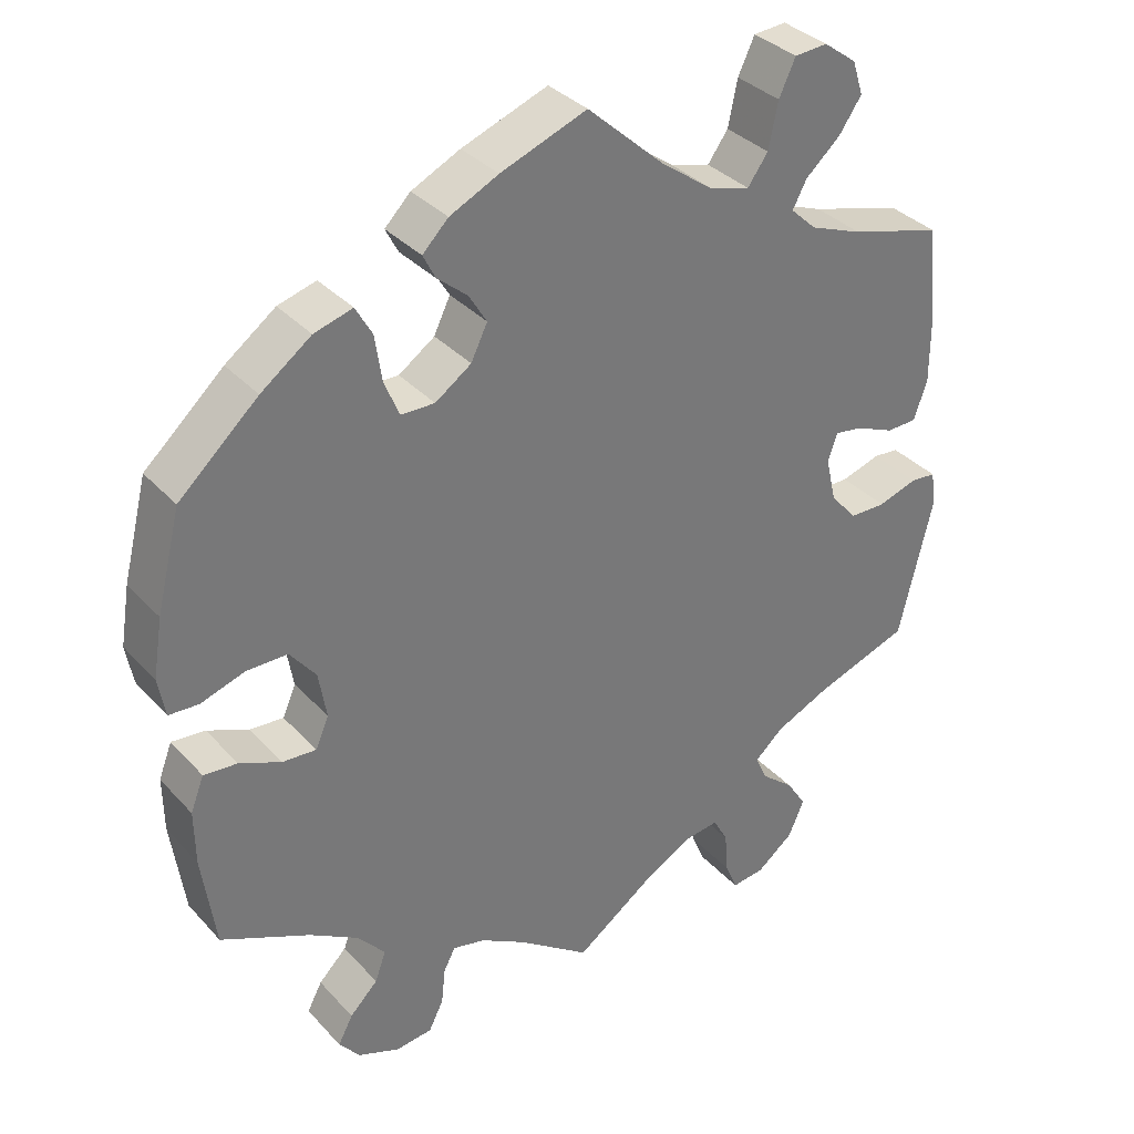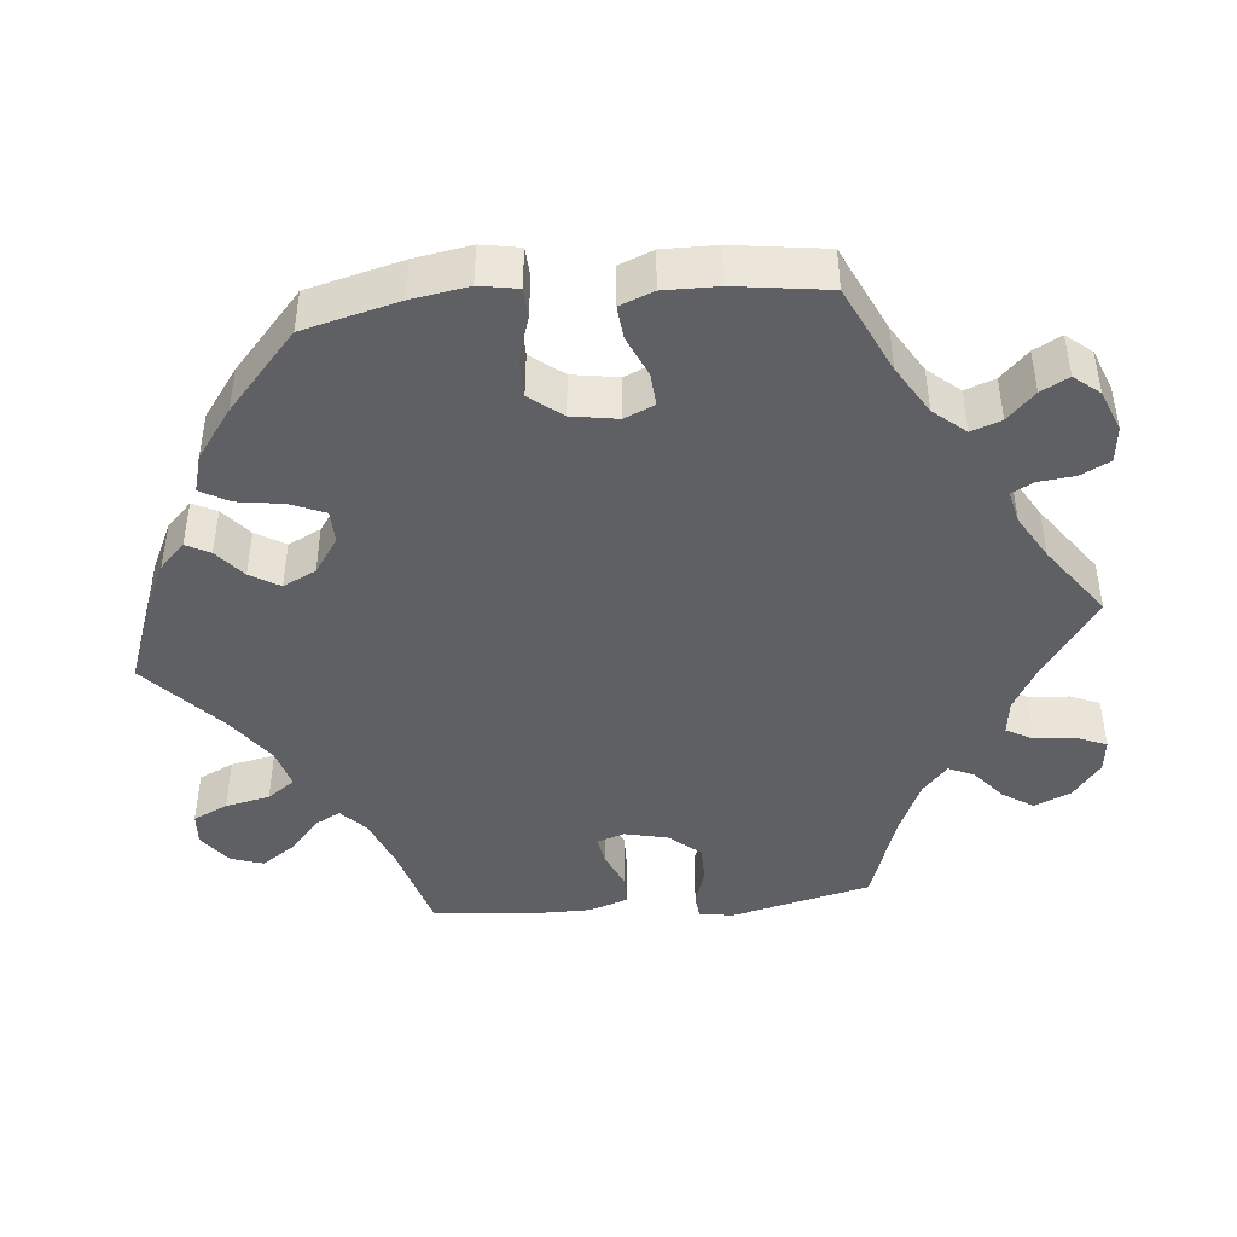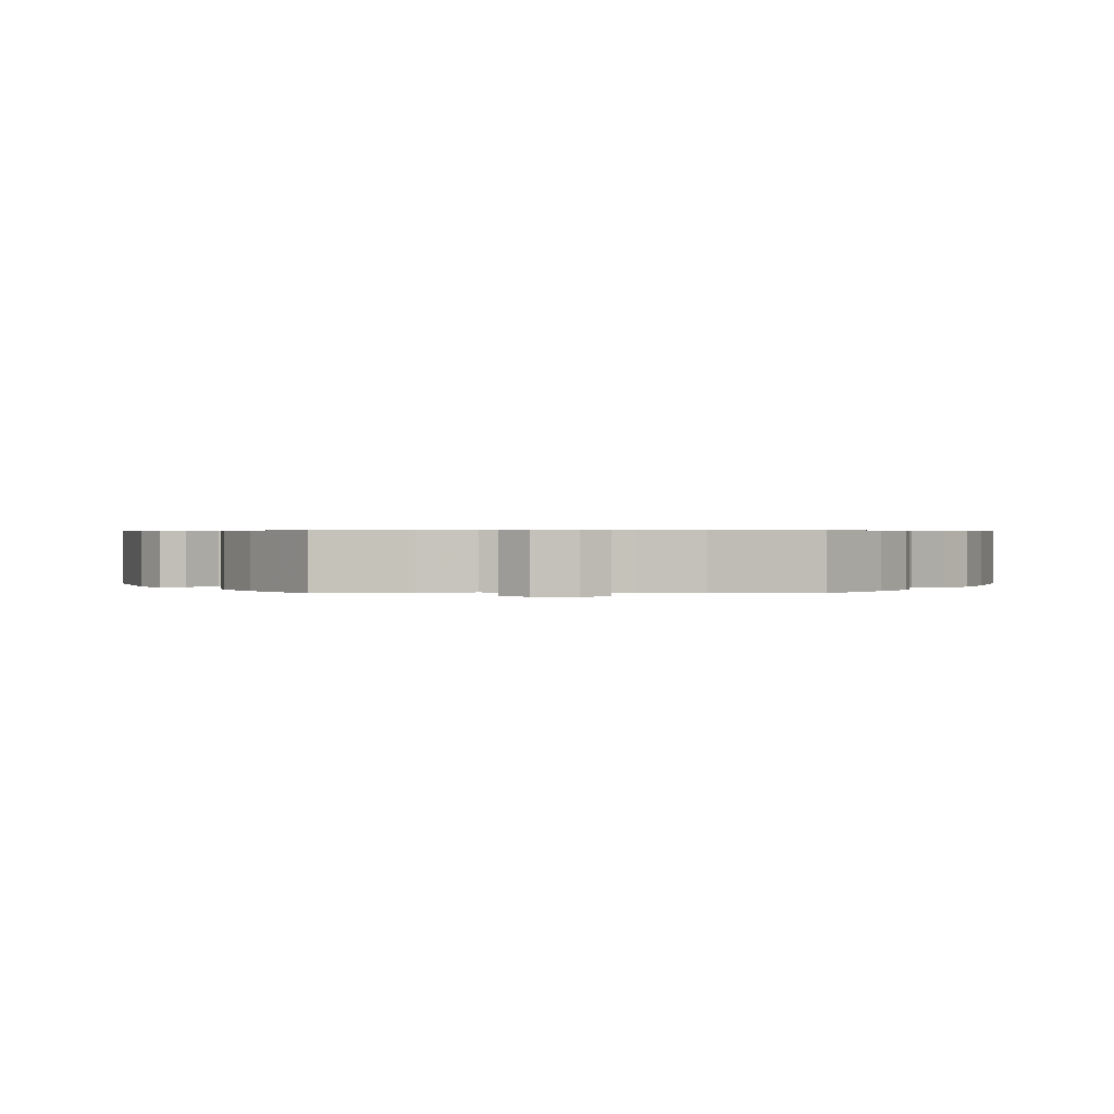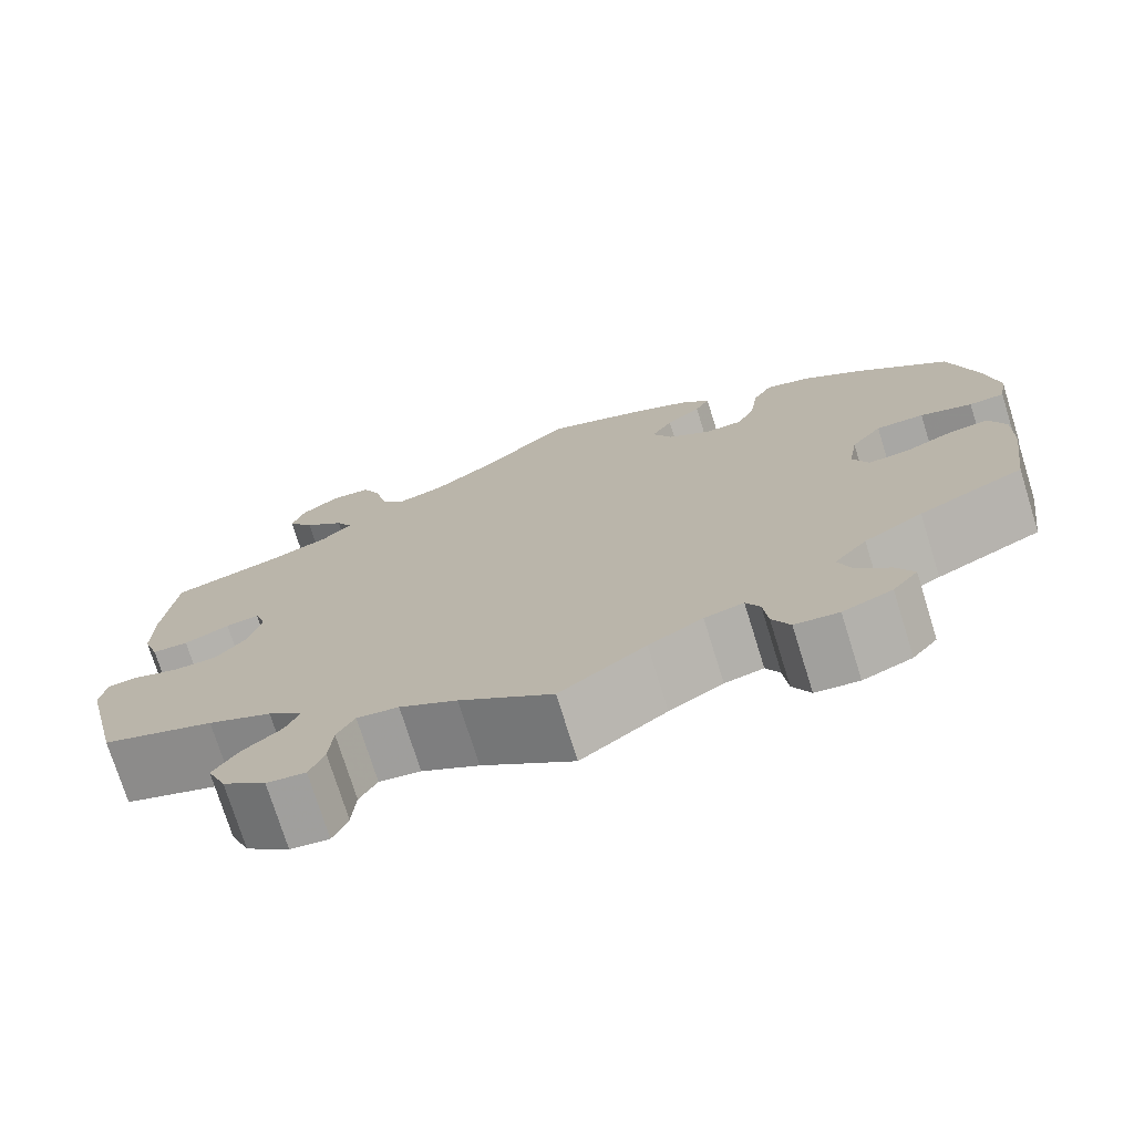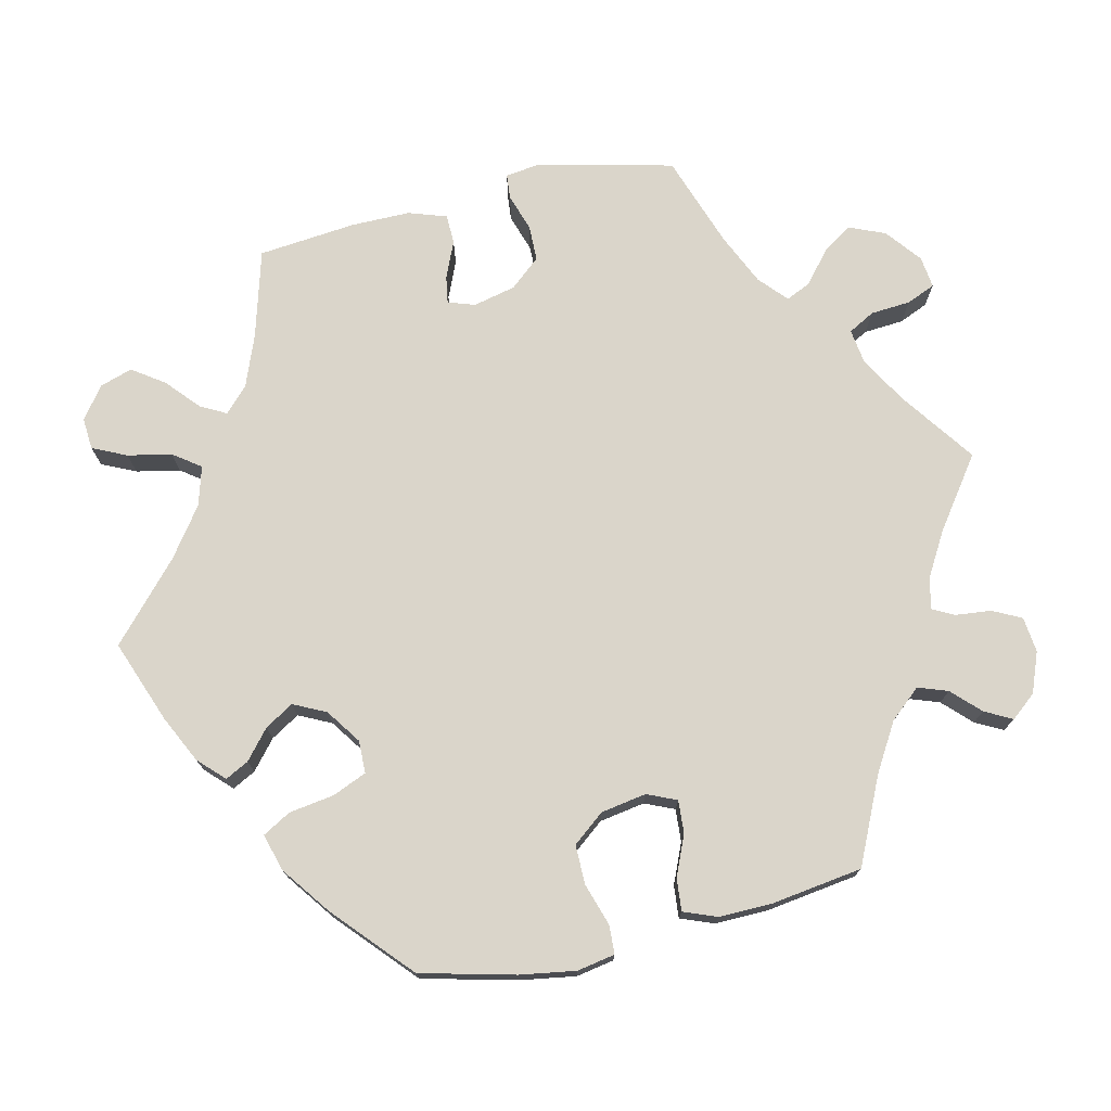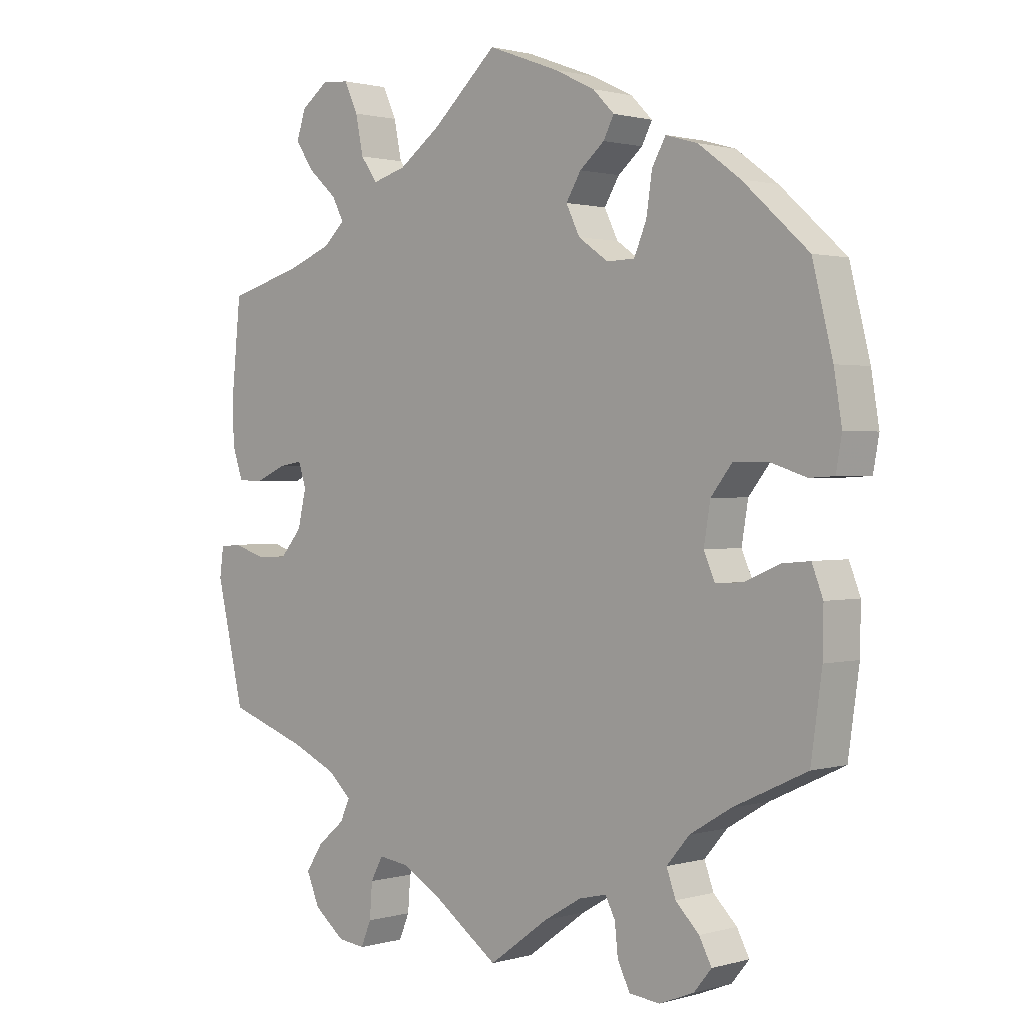
<metadata>
{"format":"obj","ext":"obj","renderer":"f3d","projection":"perspective","resolution":1024,"background":"white","views":[{"elev":34.6,"azim":144.3,"up":"+Z"},{"elev":-44.4,"azim":95.6,"up":"+Y"},{"elev":0.6,"azim":-31.0,"up":"+Y"},{"elev":-74.6,"azim":17.3,"up":"+Z"},{"elev":74.2,"azim":76.9,"up":"+Y"},{"elev":1.2,"azim":44.2,"up":"+Z"}]}
</metadata>
<code>
v 0.387 0.07 -0.342
v 0.324 0.07 -0.38
v 0.289 0.07 -0.421
v 0.303 0.07 -0.46
v 0.339 0.07 -0.496
v 0.358 0.07 -0.532
v 0.331 0.07 -0.565
v 0.278 0.07 -0.586
v 0.231 0.07 -0.581
v 0.212 0.07 -0.543
v 0.207 0.07 -0.496
v 0.192 0.07 -0.467
v 0.15 0.07 -0.477
v 0.092 0.07 -0.511
v 0 0.07 -0.578
v -0.1 0.07 -0.507
v -0.162 0.07 -0.472
v -0.207 0.07 -0.466
v -0.226 0.07 -0.501
v -0.23 0.07 -0.554
v -0.246 0.07 -0.592
v -0.288 0.07 -0.587
v -0.335 0.07 -0.55
v -0.355 0.07 -0.503
v -0.329 0.07 -0.463
v -0.287 0.07 -0.428
v -0.272 0.07 -0.395
v -0.309 0.07 -0.362
v -0.378 0.07 -0.331
v -0.5 0.07 -0.289
v -0.543 0.07 -0.108
v -0.537 0.07 -0.063
v -0.504 0.07 -0.06
v -0.454 0.07 -0.076
v -0.407 0.07 -0.075
v -0.373 0.07 -0.035
v -0.36 0.07 0.021
v -0.372 0.07 0.057
v -0.408 0.07 0.051
v -0.457 0.07 0.03
v -0.496 0.07 0.031
v -0.513 0.07 0.081
v -0.513 0.07 0.159
v -0.5 0.07 0.289
v -0.383 0.07 0.322
v -0.316 0.07 0.348
v -0.283 0.07 0.379
v -0.301 0.07 0.413
v -0.345 0.07 0.452
v -0.374 0.07 0.494
v -0.36 0.07 0.537
v -0.318 0.07 0.568
v -0.276 0.07 0.565
v -0.255 0.07 0.52
v -0.243 0.07 0.462
v -0.217 0.07 0.426
v -0.165 0.07 0.441
v -0.1 0.07 0.488
v -0.001 0.07 0.578
v 0.109 0.07 0.537
v 0.171 0.07 0.507
v 0.204 0.07 0.474
v 0.188 0.07 0.443
v 0.15 0.07 0.411
v 0.127 0.07 0.373
v 0.148 0.07 0.33
v 0.194 0.07 0.298
v 0.237 0.07 0.299
v 0.256 0.07 0.344
v 0.265 0.07 0.404
v 0.286 0.07 0.441
v 0.335 0.07 0.427
v 0.399 0.07 0.38
v 0.5 0.07 0.289
v 0.531 0.07 0.165
v 0.543 0.07 0.091
v 0.534 0.07 0.041
v 0.496 0.07 0.039
v 0.44 0.07 0.057
v 0.388 0.07 0.057
v 0.355 0.07 0.015
v 0.345 0.07 -0.045
v 0.362 0.07 -0.084
v 0.405 0.07 -0.081
v 0.458 0.07 -0.058
v 0.501 0.07 -0.054
v 0.518 0.07 -0.098
v 0.517 0.07 -0.168
v 0.5 0.07 -0.289
v 0.387 0 -0.342
v 0.324 0 -0.38
v 0.289 0 -0.421
v 0.303 0 -0.46
v 0.339 0 -0.496
v 0.358 0 -0.532
v 0.331 0 -0.565
v 0.278 0 -0.586
v 0.231 0 -0.581
v 0.212 0 -0.543
v 0.207 0 -0.496
v 0.192 0 -0.467
v 0.15 0 -0.477
v 0.092 0 -0.511
v 0 0 -0.578
v -0.1 0 -0.507
v -0.162 0 -0.472
v -0.207 0 -0.466
v -0.226 0 -0.501
v -0.23 0 -0.554
v -0.246 0 -0.592
v -0.288 0 -0.587
v -0.335 0 -0.55
v -0.355 0 -0.503
v -0.329 0 -0.463
v -0.287 0 -0.428
v -0.272 0 -0.395
v -0.309 0 -0.362
v -0.378 0 -0.331
v -0.5 0 -0.289
v -0.543 0 -0.108
v -0.537 0 -0.063
v -0.504 0 -0.06
v -0.454 0 -0.076
v -0.407 0 -0.075
v -0.373 0 -0.035
v -0.36 0 0.021
v -0.372 0 0.057
v -0.408 0 0.051
v -0.457 0 0.03
v -0.496 0 0.031
v -0.513 0 0.081
v -0.513 0 0.159
v -0.5 0 0.289
v -0.383 0 0.322
v -0.316 0 0.348
v -0.283 0 0.379
v -0.301 0 0.413
v -0.345 0 0.452
v -0.374 0 0.494
v -0.36 0 0.537
v -0.318 0 0.568
v -0.276 0 0.565
v -0.255 0 0.52
v -0.243 0 0.462
v -0.217 0 0.426
v -0.165 0 0.441
v -0.1 0 0.488
v -0.001 0 0.578
v 0.109 0 0.537
v 0.171 0 0.507
v 0.204 0 0.474
v 0.188 0 0.443
v 0.15 0 0.411
v 0.127 0 0.373
v 0.148 0 0.33
v 0.194 0 0.298
v 0.237 0 0.299
v 0.256 0 0.344
v 0.265 0 0.404
v 0.286 0 0.441
v 0.335 0 0.427
v 0.399 0 0.38
v 0.5 0 0.289
v 0.531 0 0.165
v 0.543 0 0.091
v 0.534 0 0.041
v 0.496 0 0.039
v 0.44 0 0.057
v 0.388 0 0.057
v 0.355 0 0.015
v 0.345 0 -0.045
v 0.362 0 -0.084
v 0.405 0 -0.081
v 0.458 0 -0.058
v 0.501 0 -0.054
v 0.518 0 -0.098
v 0.517 0 -0.168
v 0.5 0 -0.289
f 88 89 1
f 87 88 1 2
f 84 85 86 87
f 83 84 87 2
f 82 83 2 3
f 76 77 78 79
f 76 79 80
f 75 76 80
f 74 75 80
f 73 74 80 81
f 69 70 71 72
f 68 69 72 73
f 61 62 63 64
f 61 64 65
f 58 59 60 61
f 57 58 61 65
f 56 57 65 66
f 52 53 54 55
f 50 51 52 55
f 48 49 50 55
f 47 48 55 56
f 46 47 56 66
f 42 43 44 45
f 39 40 41 42
f 38 39 42 45
f 37 38 45 46
f 31 32 33 34
f 29 30 31 34
f 28 29 34 35
f 27 28 35 36
f 23 24 25 26
f 23 26 27
f 22 23 27
f 19 20 21 22
f 18 19 22 27
f 17 18 27 36
f 14 15 16
f 13 14 16 17
f 12 13 17 36
f 8 9 10 11
f 8 11 12
f 7 8 12
f 4 5 6 7
f 3 4 7 12
f 82 3 12 36
f 68 73 81 82
f 67 68 82 36
f 37 46 66 67
f 36 37 67
f 90 178 177
f 91 90 177 176
f 176 175 174 173
f 91 176 173 172
f 92 91 172 171
f 168 167 166 165
f 169 168 165
f 169 165 164
f 169 164 163
f 170 169 163 162
f 161 160 159 158
f 162 161 158 157
f 153 152 151 150
f 154 153 150
f 150 149 148 147
f 154 150 147 146
f 155 154 146 145
f 144 143 142 141
f 144 141 140 139
f 144 139 138 137
f 145 144 137 136
f 155 145 136 135
f 134 133 132 131
f 131 130 129 128
f 134 131 128 127
f 135 134 127 126
f 123 122 121 120
f 123 120 119 118
f 124 123 118 117
f 125 124 117 116
f 115 114 113 112
f 116 115 112
f 116 112 111
f 111 110 109 108
f 116 111 108 107
f 125 116 107 106
f 105 104 103
f 106 105 103 102
f 125 106 102 101
f 100 99 98 97
f 101 100 97
f 101 97 96
f 96 95 94 93
f 101 96 93 92
f 125 101 92 171
f 171 170 162 157
f 125 171 157 156
f 156 155 135 126
f 156 126 125
f 1 90 91 2
f 2 91 92 3
f 3 92 93 4
f 4 93 94 5
f 5 94 95 6
f 6 95 96 7
f 7 96 97 8
f 8 97 98 9
f 9 98 99 10
f 10 99 100 11
f 11 100 101 12
f 12 101 102 13
f 13 102 103 14
f 14 103 104 15
f 15 104 105 16
f 16 105 106 17
f 17 106 107 18
f 18 107 108 19
f 19 108 109 20
f 20 109 110 21
f 21 110 111 22
f 22 111 112 23
f 23 112 113 24
f 24 113 114 25
f 25 114 115 26
f 26 115 116 27
f 27 116 117 28
f 28 117 118 29
f 29 118 119 30
f 30 119 120 31
f 31 120 121 32
f 32 121 122 33
f 33 122 123 34
f 34 123 124 35
f 35 124 125 36
f 36 125 126 37
f 37 126 127 38
f 38 127 128 39
f 39 128 129 40
f 40 129 130 41
f 41 130 131 42
f 42 131 132 43
f 43 132 133 44
f 44 133 134 45
f 45 134 135 46
f 46 135 136 47
f 47 136 137 48
f 48 137 138 49
f 49 138 139 50
f 50 139 140 51
f 51 140 141 52
f 52 141 142 53
f 53 142 143 54
f 54 143 144 55
f 55 144 145 56
f 56 145 146 57
f 57 146 147 58
f 58 147 148 59
f 59 148 149 60
f 60 149 150 61
f 61 150 151 62
f 62 151 152 63
f 63 152 153 64
f 64 153 154 65
f 65 154 155 66
f 66 155 156 67
f 67 156 157 68
f 68 157 158 69
f 69 158 159 70
f 70 159 160 71
f 71 160 161 72
f 72 161 162 73
f 73 162 163 74
f 74 163 164 75
f 75 164 165 76
f 76 165 166 77
f 77 166 167 78
f 78 167 168 79
f 79 168 169 80
f 80 169 170 81
f 81 170 171 82
f 82 171 172 83
f 83 172 173 84
f 84 173 174 85
f 85 174 175 86
f 86 175 176 87
f 87 176 177 88
f 88 177 178 89
f 89 178 90 1

</code>
